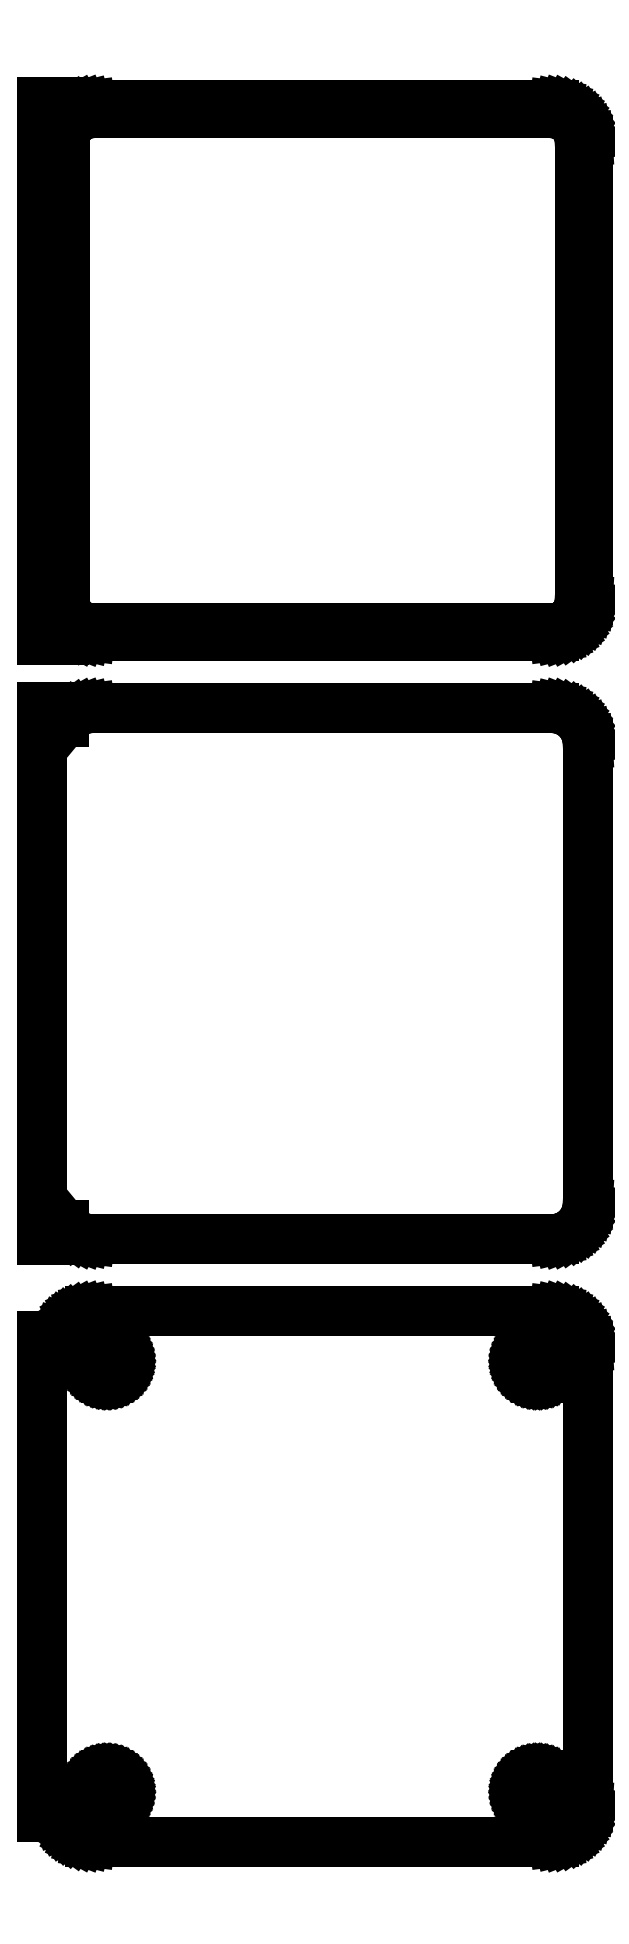
<metadata>
{"format":"dxf","ext":"dxf","renderer":"ezdxf+matplotlib","layout":"modelspace","background":"white","min_lineweight":24,"dpi":150}
</metadata>
<code>
0
SECTION
2
ENTITIES
0
LINE
8
0
10
-36
20
217
11
-35.64
21
216.6
0
LINE
8
0
10
-35.64
20
216.6
11
-35.19
21
216.1
0
LINE
8
0
10
-35.19
20
216.1
11
-34.68
21
215.8
0
LINE
8
0
10
-34.68
20
215.8
11
-34.13
21
215.5
0
LINE
8
0
10
-34.13
20
215.5
11
-33.55
21
215.2
0
LINE
8
0
10
-33.55
20
215.2
11
-32.94
21
215.1
0
LINE
8
0
10
-32.94
20
215.1
11
-32.31
21
215
0
LINE
8
0
10
-32.31
20
215
11
32.31
21
215
0
LINE
8
0
10
32.31
20
215
11
32.94
21
215.1
0
LINE
8
0
10
32.94
20
215.1
11
33.55
21
215.2
0
LINE
8
0
10
33.55
20
215.2
11
34.13
21
215.5
0
LINE
8
0
10
34.13
20
215.5
11
34.68
21
215.8
0
LINE
8
0
10
34.68
20
215.8
11
35.19
21
216.1
0
LINE
8
0
10
35.19
20
216.1
11
35.64
21
216.6
0
LINE
8
0
10
35.64
20
216.6
11
36.05
21
217.1
0
LINE
8
0
10
36.05
20
217.1
11
36.38
21
217.6
0
LINE
8
0
10
36.38
20
217.6
11
36.65
21
218.2
0
LINE
8
0
10
36.65
20
218.2
11
36.84
21
218.8
0
LINE
8
0
10
36.84
20
218.8
11
36.96
21
219.4
0
LINE
8
0
10
36.96
20
219.4
11
37
21
220
0
LINE
8
0
10
37
20
220
11
37
21
284
0
LINE
8
0
10
37
20
284
11
36.96
21
284.6
0
LINE
8
0
10
36.96
20
284.6
11
36.84
21
285.2
0
LINE
8
0
10
36.84
20
285.2
11
36.65
21
285.8
0
LINE
8
0
10
36.65
20
285.8
11
36.38
21
286.4
0
LINE
8
0
10
36.38
20
286.4
11
36.05
21
286.9
0
LINE
8
0
10
36.05
20
286.9
11
35.64
21
287.4
0
LINE
8
0
10
35.64
20
287.4
11
35.19
21
287.9
0
LINE
8
0
10
35.19
20
287.9
11
34.68
21
288.2
0
LINE
8
0
10
34.68
20
288.2
11
34.13
21
288.5
0
LINE
8
0
10
34.13
20
288.5
11
33.55
21
288.8
0
LINE
8
0
10
33.55
20
288.8
11
32.94
21
288.9
0
LINE
8
0
10
32.94
20
288.9
11
32.31
21
289
0
LINE
8
0
10
32.31
20
289
11
-32.31
21
289
0
LINE
8
0
10
-32.31
20
289
11
-32.94
21
288.9
0
LINE
8
0
10
-32.94
20
288.9
11
-33.55
21
288.8
0
LINE
8
0
10
-33.55
20
288.8
11
-34.13
21
288.5
0
LINE
8
0
10
-34.13
20
288.5
11
-34.68
21
288.2
0
LINE
8
0
10
-34.68
20
288.2
11
-35.19
21
287.9
0
LINE
8
0
10
-35.19
20
287.9
11
-35.64
21
287.4
0
LINE
8
0
10
-35.64
20
287.4
11
-36
21
287
0
LINE
8
0
10
-36
20
287
11
-36
21
289.1
0
LINE
8
0
10
-36
20
289.1
11
-39
21
289.1
0
LINE
8
0
10
-39
20
289.1
11
-39
21
214.9
0
LINE
8
0
10
-39
20
214.9
11
-36
21
214.9
0
LINE
8
0
10
-36
20
214.9
11
-36
21
217
0
LINE
8
0
10
32.94
20
131.1
11
33.55
21
131.2
0
LINE
8
0
10
33.55
20
131.2
11
34.13
21
131.5
0
LINE
8
0
10
34.13
20
131.5
11
34.68
21
131.8
0
LINE
8
0
10
34.68
20
131.8
11
35.19
21
132.1
0
LINE
8
0
10
35.19
20
132.1
11
35.64
21
132.6
0
LINE
8
0
10
35.64
20
132.6
11
36.05
21
133.1
0
LINE
8
0
10
36.05
20
133.1
11
36.38
21
133.6
0
LINE
8
0
10
36.38
20
133.6
11
36.65
21
134.2
0
LINE
8
0
10
36.65
20
134.2
11
36.84
21
134.8
0
LINE
8
0
10
36.84
20
134.8
11
36.96
21
135.4
0
LINE
8
0
10
36.96
20
135.4
11
37
21
136
0
LINE
8
0
10
37
20
136
11
37
21
200
0
LINE
8
0
10
37
20
200
11
36.96
21
200.6
0
LINE
8
0
10
36.96
20
200.6
11
36.84
21
201.2
0
LINE
8
0
10
36.84
20
201.2
11
36.65
21
201.8
0
LINE
8
0
10
36.65
20
201.8
11
36.38
21
202.4
0
LINE
8
0
10
36.38
20
202.4
11
36.05
21
202.9
0
LINE
8
0
10
36.05
20
202.9
11
35.64
21
203.4
0
LINE
8
0
10
35.64
20
203.4
11
35.19
21
203.9
0
LINE
8
0
10
35.19
20
203.9
11
34.68
21
204.2
0
LINE
8
0
10
34.68
20
204.2
11
34.13
21
204.5
0
LINE
8
0
10
34.13
20
204.5
11
33.55
21
204.8
0
LINE
8
0
10
33.55
20
204.8
11
32.94
21
204.9
0
LINE
8
0
10
32.94
20
204.9
11
32.31
21
205
0
LINE
8
0
10
32.31
20
205
11
-32.31
21
205
0
LINE
8
0
10
-32.31
20
205
11
-32.94
21
204.9
0
LINE
8
0
10
-32.94
20
204.9
11
-33.55
21
204.8
0
LINE
8
0
10
-33.55
20
204.8
11
-34.13
21
204.5
0
LINE
8
0
10
-34.13
20
204.5
11
-34.68
21
204.2
0
LINE
8
0
10
-34.68
20
204.2
11
-35.19
21
203.9
0
LINE
8
0
10
-35.19
20
203.9
11
-35.64
21
203.4
0
LINE
8
0
10
-35.64
20
203.4
11
-36.05
21
202.9
0
LINE
8
0
10
-36.05
20
202.9
11
-36.38
21
202.4
0
LINE
8
0
10
-36.38
20
202.4
11
-36.65
21
201.8
0
LINE
8
0
10
-36.65
20
201.8
11
-36.78
21
201.4
0
LINE
8
0
10
-36.78
20
201.4
11
-39
21
201.4
0
LINE
8
0
10
-39
20
201.4
11
-39
21
134.6
0
LINE
8
0
10
-39
20
134.6
11
-36.78
21
134.6
0
LINE
8
0
10
-36.78
20
134.6
11
-36.65
21
134.2
0
LINE
8
0
10
-36.65
20
134.2
11
-36.38
21
133.6
0
LINE
8
0
10
-36.38
20
133.6
11
-36.05
21
133.1
0
LINE
8
0
10
-36.05
20
133.1
11
-35.64
21
132.6
0
LINE
8
0
10
-35.64
20
132.6
11
-35.19
21
132.1
0
LINE
8
0
10
-35.19
20
132.1
11
-34.68
21
131.8
0
LINE
8
0
10
-34.68
20
131.8
11
-34.13
21
131.5
0
LINE
8
0
10
-34.13
20
131.5
11
-33.55
21
131.2
0
LINE
8
0
10
-33.55
20
131.2
11
-32.94
21
131.1
0
LINE
8
0
10
-32.94
20
131.1
11
-32.31
21
131
0
LINE
8
0
10
-32.31
20
131
11
32.31
21
131
0
LINE
8
0
10
32.31
20
131
11
32.94
21
131.1
0
LINE
8
0
10
-30.15
20
195.6
11
-30.45
21
195.6
0
LINE
8
0
10
-30.45
20
195.6
11
-30.74
21
195.7
0
LINE
8
0
10
-30.74
20
195.7
11
-31.02
21
195.8
0
LINE
8
0
10
-31.02
20
195.8
11
-31.29
21
196
0
LINE
8
0
10
-31.29
20
196
11
-31.53
21
196.2
0
LINE
8
0
10
-31.53
20
196.2
11
-31.75
21
196.4
0
LINE
8
0
10
-31.75
20
196.4
11
-31.94
21
196.6
0
LINE
8
0
10
-31.94
20
196.6
11
-32.1
21
196.8
0
LINE
8
0
10
-32.1
20
196.8
11
-32.23
21
197.1
0
LINE
8
0
10
-32.23
20
197.1
11
-32.32
21
197.4
0
LINE
8
0
10
-32.32
20
197.4
11
-32.38
21
197.7
0
LINE
8
0
10
-32.38
20
197.7
11
-32.4
21
198
0
LINE
8
0
10
-32.4
20
198
11
-32.38
21
198.3
0
LINE
8
0
10
-32.38
20
198.3
11
-32.32
21
198.6
0
LINE
8
0
10
-32.32
20
198.6
11
-32.23
21
198.9
0
LINE
8
0
10
-32.23
20
198.9
11
-32.1
21
199.2
0
LINE
8
0
10
-32.1
20
199.2
11
-31.94
21
199.4
0
LINE
8
0
10
-31.94
20
199.4
11
-31.75
21
199.6
0
LINE
8
0
10
-31.75
20
199.6
11
-31.53
21
199.8
0
LINE
8
0
10
-31.53
20
199.8
11
-31.29
21
200
0
LINE
8
0
10
-31.29
20
200
11
-31.02
21
200.2
0
LINE
8
0
10
-31.02
20
200.2
11
-30.74
21
200.3
0
LINE
8
0
10
-30.74
20
200.3
11
-30.45
21
200.4
0
LINE
8
0
10
-30.45
20
200.4
11
-30.15
21
200.4
0
LINE
8
0
10
-30.15
20
200.4
11
-29.85
21
200.4
0
LINE
8
0
10
-29.85
20
200.4
11
-29.55
21
200.4
0
LINE
8
0
10
-29.55
20
200.4
11
-29.26
21
200.3
0
LINE
8
0
10
-29.26
20
200.3
11
-28.98
21
200.2
0
LINE
8
0
10
-28.98
20
200.2
11
-28.71
21
200
0
LINE
8
0
10
-28.71
20
200
11
-28.47
21
199.8
0
LINE
8
0
10
-28.47
20
199.8
11
-28.25
21
199.6
0
LINE
8
0
10
-28.25
20
199.6
11
-28.06
21
199.4
0
LINE
8
0
10
-28.06
20
199.4
11
-27.9
21
199.2
0
LINE
8
0
10
-27.9
20
199.2
11
-27.77
21
198.9
0
LINE
8
0
10
-27.77
20
198.9
11
-27.68
21
198.6
0
LINE
8
0
10
-27.68
20
198.6
11
-27.62
21
198.3
0
LINE
8
0
10
-27.62
20
198.3
11
-27.6
21
198
0
LINE
8
0
10
-27.6
20
198
11
-27.62
21
197.7
0
LINE
8
0
10
-27.62
20
197.7
11
-27.68
21
197.4
0
LINE
8
0
10
-27.68
20
197.4
11
-27.77
21
197.1
0
LINE
8
0
10
-27.77
20
197.1
11
-27.9
21
196.8
0
LINE
8
0
10
-27.9
20
196.8
11
-28.06
21
196.6
0
LINE
8
0
10
-28.06
20
196.6
11
-28.25
21
196.4
0
LINE
8
0
10
-28.25
20
196.4
11
-28.47
21
196.2
0
LINE
8
0
10
-28.47
20
196.2
11
-28.71
21
196
0
LINE
8
0
10
-28.71
20
196
11
-28.98
21
195.8
0
LINE
8
0
10
-28.98
20
195.8
11
-29.26
21
195.7
0
LINE
8
0
10
-29.26
20
195.7
11
-29.55
21
195.6
0
LINE
8
0
10
-29.55
20
195.6
11
-29.85
21
195.6
0
LINE
8
0
10
-29.85
20
195.6
11
-30.15
21
195.6
0
LINE
8
0
10
29.85
20
195.6
11
29.55
21
195.6
0
LINE
8
0
10
29.55
20
195.6
11
29.26
21
195.7
0
LINE
8
0
10
29.26
20
195.7
11
28.98
21
195.8
0
LINE
8
0
10
28.98
20
195.8
11
28.71
21
196
0
LINE
8
0
10
28.71
20
196
11
28.47
21
196.2
0
LINE
8
0
10
28.47
20
196.2
11
28.25
21
196.4
0
LINE
8
0
10
28.25
20
196.4
11
28.06
21
196.6
0
LINE
8
0
10
28.06
20
196.6
11
27.9
21
196.8
0
LINE
8
0
10
27.9
20
196.8
11
27.77
21
197.1
0
LINE
8
0
10
27.77
20
197.1
11
27.68
21
197.4
0
LINE
8
0
10
27.68
20
197.4
11
27.62
21
197.7
0
LINE
8
0
10
27.62
20
197.7
11
27.6
21
198
0
LINE
8
0
10
27.6
20
198
11
27.62
21
198.3
0
LINE
8
0
10
27.62
20
198.3
11
27.68
21
198.6
0
LINE
8
0
10
27.68
20
198.6
11
27.77
21
198.9
0
LINE
8
0
10
27.77
20
198.9
11
27.9
21
199.2
0
LINE
8
0
10
27.9
20
199.2
11
28.06
21
199.4
0
LINE
8
0
10
28.06
20
199.4
11
28.25
21
199.6
0
LINE
8
0
10
28.25
20
199.6
11
28.47
21
199.8
0
LINE
8
0
10
28.47
20
199.8
11
28.71
21
200
0
LINE
8
0
10
28.71
20
200
11
28.98
21
200.2
0
LINE
8
0
10
28.98
20
200.2
11
29.26
21
200.3
0
LINE
8
0
10
29.26
20
200.3
11
29.55
21
200.4
0
LINE
8
0
10
29.55
20
200.4
11
29.85
21
200.4
0
LINE
8
0
10
29.85
20
200.4
11
30.15
21
200.4
0
LINE
8
0
10
30.15
20
200.4
11
30.45
21
200.4
0
LINE
8
0
10
30.45
20
200.4
11
30.74
21
200.3
0
LINE
8
0
10
30.74
20
200.3
11
31.02
21
200.2
0
LINE
8
0
10
31.02
20
200.2
11
31.29
21
200
0
LINE
8
0
10
31.29
20
200
11
31.53
21
199.8
0
LINE
8
0
10
31.53
20
199.8
11
31.75
21
199.6
0
LINE
8
0
10
31.75
20
199.6
11
31.94
21
199.4
0
LINE
8
0
10
31.94
20
199.4
11
32.1
21
199.2
0
LINE
8
0
10
32.1
20
199.2
11
32.23
21
198.9
0
LINE
8
0
10
32.23
20
198.9
11
32.32
21
198.6
0
LINE
8
0
10
32.32
20
198.6
11
32.38
21
198.3
0
LINE
8
0
10
32.38
20
198.3
11
32.4
21
198
0
LINE
8
0
10
32.4
20
198
11
32.38
21
197.7
0
LINE
8
0
10
32.38
20
197.7
11
32.32
21
197.4
0
LINE
8
0
10
32.32
20
197.4
11
32.23
21
197.1
0
LINE
8
0
10
32.23
20
197.1
11
32.1
21
196.8
0
LINE
8
0
10
32.1
20
196.8
11
31.94
21
196.6
0
LINE
8
0
10
31.94
20
196.6
11
31.75
21
196.4
0
LINE
8
0
10
31.75
20
196.4
11
31.53
21
196.2
0
LINE
8
0
10
31.53
20
196.2
11
31.29
21
196
0
LINE
8
0
10
31.29
20
196
11
31.02
21
195.8
0
LINE
8
0
10
31.02
20
195.8
11
30.74
21
195.7
0
LINE
8
0
10
30.74
20
195.7
11
30.45
21
195.6
0
LINE
8
0
10
30.45
20
195.6
11
30.15
21
195.6
0
LINE
8
0
10
30.15
20
195.6
11
29.85
21
195.6
0
LINE
8
0
10
-30.15
20
135.6
11
-30.45
21
135.6
0
LINE
8
0
10
-30.45
20
135.6
11
-30.74
21
135.7
0
LINE
8
0
10
-30.74
20
135.7
11
-31.02
21
135.8
0
LINE
8
0
10
-31.02
20
135.8
11
-31.29
21
136
0
LINE
8
0
10
-31.29
20
136
11
-31.53
21
136.2
0
LINE
8
0
10
-31.53
20
136.2
11
-31.75
21
136.4
0
LINE
8
0
10
-31.75
20
136.4
11
-31.94
21
136.6
0
LINE
8
0
10
-31.94
20
136.6
11
-32.1
21
136.8
0
LINE
8
0
10
-32.1
20
136.8
11
-32.23
21
137.1
0
LINE
8
0
10
-32.23
20
137.1
11
-32.32
21
137.4
0
LINE
8
0
10
-32.32
20
137.4
11
-32.38
21
137.7
0
LINE
8
0
10
-32.38
20
137.7
11
-32.4
21
138
0
LINE
8
0
10
-32.4
20
138
11
-32.38
21
138.3
0
LINE
8
0
10
-32.38
20
138.3
11
-32.32
21
138.6
0
LINE
8
0
10
-32.32
20
138.6
11
-32.23
21
138.9
0
LINE
8
0
10
-32.23
20
138.9
11
-32.1
21
139.2
0
LINE
8
0
10
-32.1
20
139.2
11
-31.94
21
139.4
0
LINE
8
0
10
-31.94
20
139.4
11
-31.75
21
139.6
0
LINE
8
0
10
-31.75
20
139.6
11
-31.53
21
139.8
0
LINE
8
0
10
-31.53
20
139.8
11
-31.29
21
140
0
LINE
8
0
10
-31.29
20
140
11
-31.02
21
140.2
0
LINE
8
0
10
-31.02
20
140.2
11
-30.74
21
140.3
0
LINE
8
0
10
-30.74
20
140.3
11
-30.45
21
140.4
0
LINE
8
0
10
-30.45
20
140.4
11
-30.15
21
140.4
0
LINE
8
0
10
-30.15
20
140.4
11
-29.85
21
140.4
0
LINE
8
0
10
-29.85
20
140.4
11
-29.55
21
140.4
0
LINE
8
0
10
-29.55
20
140.4
11
-29.26
21
140.3
0
LINE
8
0
10
-29.26
20
140.3
11
-28.98
21
140.2
0
LINE
8
0
10
-28.98
20
140.2
11
-28.71
21
140
0
LINE
8
0
10
-28.71
20
140
11
-28.47
21
139.8
0
LINE
8
0
10
-28.47
20
139.8
11
-28.25
21
139.6
0
LINE
8
0
10
-28.25
20
139.6
11
-28.06
21
139.4
0
LINE
8
0
10
-28.06
20
139.4
11
-27.9
21
139.2
0
LINE
8
0
10
-27.9
20
139.2
11
-27.77
21
138.9
0
LINE
8
0
10
-27.77
20
138.9
11
-27.68
21
138.6
0
LINE
8
0
10
-27.68
20
138.6
11
-27.62
21
138.3
0
LINE
8
0
10
-27.62
20
138.3
11
-27.6
21
138
0
LINE
8
0
10
-27.6
20
138
11
-27.62
21
137.7
0
LINE
8
0
10
-27.62
20
137.7
11
-27.68
21
137.4
0
LINE
8
0
10
-27.68
20
137.4
11
-27.77
21
137.1
0
LINE
8
0
10
-27.77
20
137.1
11
-27.9
21
136.8
0
LINE
8
0
10
-27.9
20
136.8
11
-28.06
21
136.6
0
LINE
8
0
10
-28.06
20
136.6
11
-28.25
21
136.4
0
LINE
8
0
10
-28.25
20
136.4
11
-28.47
21
136.2
0
LINE
8
0
10
-28.47
20
136.2
11
-28.71
21
136
0
LINE
8
0
10
-28.71
20
136
11
-28.98
21
135.8
0
LINE
8
0
10
-28.98
20
135.8
11
-29.26
21
135.7
0
LINE
8
0
10
-29.26
20
135.7
11
-29.55
21
135.6
0
LINE
8
0
10
-29.55
20
135.6
11
-29.85
21
135.6
0
LINE
8
0
10
-29.85
20
135.6
11
-30.15
21
135.6
0
LINE
8
0
10
29.85
20
135.6
11
29.55
21
135.6
0
LINE
8
0
10
29.55
20
135.6
11
29.26
21
135.7
0
LINE
8
0
10
29.26
20
135.7
11
28.98
21
135.8
0
LINE
8
0
10
28.98
20
135.8
11
28.71
21
136
0
LINE
8
0
10
28.71
20
136
11
28.47
21
136.2
0
LINE
8
0
10
28.47
20
136.2
11
28.25
21
136.4
0
LINE
8
0
10
28.25
20
136.4
11
28.06
21
136.6
0
LINE
8
0
10
28.06
20
136.6
11
27.9
21
136.8
0
LINE
8
0
10
27.9
20
136.8
11
27.77
21
137.1
0
LINE
8
0
10
27.77
20
137.1
11
27.68
21
137.4
0
LINE
8
0
10
27.68
20
137.4
11
27.62
21
137.7
0
LINE
8
0
10
27.62
20
137.7
11
27.6
21
138
0
LINE
8
0
10
27.6
20
138
11
27.62
21
138.3
0
LINE
8
0
10
27.62
20
138.3
11
27.68
21
138.6
0
LINE
8
0
10
27.68
20
138.6
11
27.77
21
138.9
0
LINE
8
0
10
27.77
20
138.9
11
27.9
21
139.2
0
LINE
8
0
10
27.9
20
139.2
11
28.06
21
139.4
0
LINE
8
0
10
28.06
20
139.4
11
28.25
21
139.6
0
LINE
8
0
10
28.25
20
139.6
11
28.47
21
139.8
0
LINE
8
0
10
28.47
20
139.8
11
28.71
21
140
0
LINE
8
0
10
28.71
20
140
11
28.98
21
140.2
0
LINE
8
0
10
28.98
20
140.2
11
29.26
21
140.3
0
LINE
8
0
10
29.26
20
140.3
11
29.55
21
140.4
0
LINE
8
0
10
29.55
20
140.4
11
29.85
21
140.4
0
LINE
8
0
10
29.85
20
140.4
11
30.15
21
140.4
0
LINE
8
0
10
30.15
20
140.4
11
30.45
21
140.4
0
LINE
8
0
10
30.45
20
140.4
11
30.74
21
140.3
0
LINE
8
0
10
30.74
20
140.3
11
31.02
21
140.2
0
LINE
8
0
10
31.02
20
140.2
11
31.29
21
140
0
LINE
8
0
10
31.29
20
140
11
31.53
21
139.8
0
LINE
8
0
10
31.53
20
139.8
11
31.75
21
139.6
0
LINE
8
0
10
31.75
20
139.6
11
31.94
21
139.4
0
LINE
8
0
10
31.94
20
139.4
11
32.1
21
139.2
0
LINE
8
0
10
32.1
20
139.2
11
32.23
21
138.9
0
LINE
8
0
10
32.23
20
138.9
11
32.32
21
138.6
0
LINE
8
0
10
32.32
20
138.6
11
32.38
21
138.3
0
LINE
8
0
10
32.38
20
138.3
11
32.4
21
138
0
LINE
8
0
10
32.4
20
138
11
32.38
21
137.7
0
LINE
8
0
10
32.38
20
137.7
11
32.32
21
137.4
0
LINE
8
0
10
32.32
20
137.4
11
32.23
21
137.1
0
LINE
8
0
10
32.23
20
137.1
11
32.1
21
136.8
0
LINE
8
0
10
32.1
20
136.8
11
31.94
21
136.6
0
LINE
8
0
10
31.94
20
136.6
11
31.75
21
136.4
0
LINE
8
0
10
31.75
20
136.4
11
31.53
21
136.2
0
LINE
8
0
10
31.53
20
136.2
11
31.29
21
136
0
LINE
8
0
10
31.29
20
136
11
31.02
21
135.8
0
LINE
8
0
10
31.02
20
135.8
11
30.74
21
135.7
0
LINE
8
0
10
30.74
20
135.7
11
30.45
21
135.6
0
LINE
8
0
10
30.45
20
135.6
11
30.15
21
135.6
0
LINE
8
0
10
30.15
20
135.6
11
29.85
21
135.6
0
LINE
8
0
10
-32.94
20
299.1
11
-32.31
21
299
0
LINE
8
0
10
-32.31
20
299
11
32.31
21
299
0
LINE
8
0
10
32.31
20
299
11
32.94
21
299.1
0
LINE
8
0
10
32.94
20
299.1
11
33.55
21
299.2
0
LINE
8
0
10
33.55
20
299.2
11
34.13
21
299.5
0
LINE
8
0
10
34.13
20
299.5
11
34.68
21
299.8
0
LINE
8
0
10
34.68
20
299.8
11
35.19
21
300.1
0
LINE
8
0
10
35.19
20
300.1
11
35.64
21
300.6
0
LINE
8
0
10
35.64
20
300.6
11
36.05
21
301.1
0
LINE
8
0
10
36.05
20
301.1
11
36.38
21
301.6
0
LINE
8
0
10
36.38
20
301.6
11
36.65
21
302.2
0
LINE
8
0
10
36.65
20
302.2
11
36.84
21
302.8
0
LINE
8
0
10
36.84
20
302.8
11
36.96
21
303.4
0
LINE
8
0
10
36.96
20
303.4
11
37
21
304
0
LINE
8
0
10
37
20
304
11
37
21
368
0
LINE
8
0
10
37
20
368
11
36.96
21
368.6
0
LINE
8
0
10
36.96
20
368.6
11
36.84
21
369.2
0
LINE
8
0
10
36.84
20
369.2
11
36.65
21
369.8
0
LINE
8
0
10
36.65
20
369.8
11
36.38
21
370.4
0
LINE
8
0
10
36.38
20
370.4
11
36.05
21
370.9
0
LINE
8
0
10
36.05
20
370.9
11
35.64
21
371.4
0
LINE
8
0
10
35.64
20
371.4
11
35.19
21
371.9
0
LINE
8
0
10
35.19
20
371.9
11
34.68
21
372.2
0
LINE
8
0
10
34.68
20
372.2
11
34.13
21
372.5
0
LINE
8
0
10
34.13
20
372.5
11
33.55
21
372.8
0
LINE
8
0
10
33.55
20
372.8
11
32.94
21
372.9
0
LINE
8
0
10
32.94
20
372.9
11
32.31
21
373
0
LINE
8
0
10
32.31
20
373
11
-32.31
21
373
0
LINE
8
0
10
-32.31
20
373
11
-32.94
21
372.9
0
LINE
8
0
10
-32.94
20
372.9
11
-33.55
21
372.8
0
LINE
8
0
10
-33.55
20
372.8
11
-34.13
21
372.5
0
LINE
8
0
10
-34.13
20
372.5
11
-34.68
21
372.2
0
LINE
8
0
10
-34.68
20
372.2
11
-35.19
21
371.9
0
LINE
8
0
10
-35.19
20
371.9
11
-35.64
21
371.4
0
LINE
8
0
10
-35.64
20
371.4
11
-36
21
371
0
LINE
8
0
10
-36
20
371
11
-36
21
373.5
0
LINE
8
0
10
-36
20
373.5
11
-39
21
373.5
0
LINE
8
0
10
-39
20
373.5
11
-39
21
298.5
0
LINE
8
0
10
-39
20
298.5
11
-36
21
298.5
0
LINE
8
0
10
-36
20
298.5
11
-36
21
301
0
LINE
8
0
10
-36
20
301
11
-35.64
21
300.6
0
LINE
8
0
10
-35.64
20
300.6
11
-35.19
21
300.1
0
LINE
8
0
10
-35.19
20
300.1
11
-34.68
21
299.8
0
LINE
8
0
10
-34.68
20
299.8
11
-34.13
21
299.5
0
LINE
8
0
10
-34.13
20
299.5
11
-33.55
21
299.2
0
LINE
8
0
10
-33.55
20
299.2
11
-32.94
21
299.1
0
LINE
8
0
10
-34.47
20
301
11
-34.82
21
301.3
0
LINE
8
0
10
-34.82
20
301.3
11
-35.13
21
301.7
0
LINE
8
0
10
-35.13
20
301.7
11
-35.39
21
302.1
0
LINE
8
0
10
-35.39
20
302.1
11
-35.6
21
302.6
0
LINE
8
0
10
-35.6
20
302.6
11
-35.75
21
303
0
LINE
8
0
10
-35.75
20
303
11
-35.84
21
303.5
0
LINE
8
0
10
-35.84
20
303.5
11
-35.87
21
304
0
LINE
8
0
10
-35.87
20
304
11
-35.87
21
368
0
LINE
8
0
10
-35.87
20
368
11
-35.84
21
368.5
0
LINE
8
0
10
-35.84
20
368.5
11
-35.75
21
369
0
LINE
8
0
10
-35.75
20
369
11
-35.6
21
369.4
0
LINE
8
0
10
-35.6
20
369.4
11
-35.39
21
369.9
0
LINE
8
0
10
-35.39
20
369.9
11
-35.13
21
370.3
0
LINE
8
0
10
-35.13
20
370.3
11
-34.82
21
370.7
0
LINE
8
0
10
-34.82
20
370.7
11
-34.47
21
371
0
LINE
8
0
10
-34.47
20
371
11
-34.08
21
371.3
0
LINE
8
0
10
-34.08
20
371.3
11
-33.65
21
371.5
0
LINE
8
0
10
-33.65
20
371.5
11
-33.2
21
371.7
0
LINE
8
0
10
-33.2
20
371.7
11
-32.73
21
371.8
0
LINE
8
0
10
-32.73
20
371.8
11
-32.24
21
371.9
0
LINE
8
0
10
-32.24
20
371.9
11
32.24
21
371.9
0
LINE
8
0
10
32.24
20
371.9
11
32.73
21
371.8
0
LINE
8
0
10
32.73
20
371.8
11
33.2
21
371.7
0
LINE
8
0
10
33.2
20
371.7
11
33.65
21
371.5
0
LINE
8
0
10
33.65
20
371.5
11
34.08
21
371.3
0
LINE
8
0
10
34.08
20
371.3
11
34.47
21
371
0
LINE
8
0
10
34.47
20
371
11
34.82
21
370.7
0
LINE
8
0
10
34.82
20
370.7
11
35.13
21
370.3
0
LINE
8
0
10
35.13
20
370.3
11
35.39
21
369.9
0
LINE
8
0
10
35.39
20
369.9
11
35.6
21
369.4
0
LINE
8
0
10
35.6
20
369.4
11
35.75
21
369
0
LINE
8
0
10
35.75
20
369
11
35.84
21
368.5
0
LINE
8
0
10
35.84
20
368.5
11
35.87
21
368
0
LINE
8
0
10
35.87
20
368
11
35.87
21
304
0
LINE
8
0
10
35.87
20
304
11
35.84
21
303.5
0
LINE
8
0
10
35.84
20
303.5
11
35.75
21
303
0
LINE
8
0
10
35.75
20
303
11
35.6
21
302.6
0
LINE
8
0
10
35.6
20
302.6
11
35.39
21
302.1
0
LINE
8
0
10
35.39
20
302.1
11
35.13
21
301.7
0
LINE
8
0
10
35.13
20
301.7
11
34.82
21
301.3
0
LINE
8
0
10
34.82
20
301.3
11
34.47
21
301
0
LINE
8
0
10
34.47
20
301
11
34.08
21
300.7
0
LINE
8
0
10
34.08
20
300.7
11
33.65
21
300.5
0
LINE
8
0
10
33.65
20
300.5
11
33.2
21
300.3
0
LINE
8
0
10
33.2
20
300.3
11
32.73
21
300.2
0
LINE
8
0
10
32.73
20
300.2
11
32.24
21
300.1
0
LINE
8
0
10
32.24
20
300.1
11
-32.24
21
300.1
0
LINE
8
0
10
-32.24
20
300.1
11
-32.73
21
300.2
0
LINE
8
0
10
-32.73
20
300.2
11
-33.2
21
300.3
0
LINE
8
0
10
-33.2
20
300.3
11
-33.65
21
300.5
0
LINE
8
0
10
-33.65
20
300.5
11
-34.08
21
300.7
0
LINE
8
0
10
-34.08
20
300.7
11
-34.47
21
301
0
ENDSEC
0
EOF

</code>
